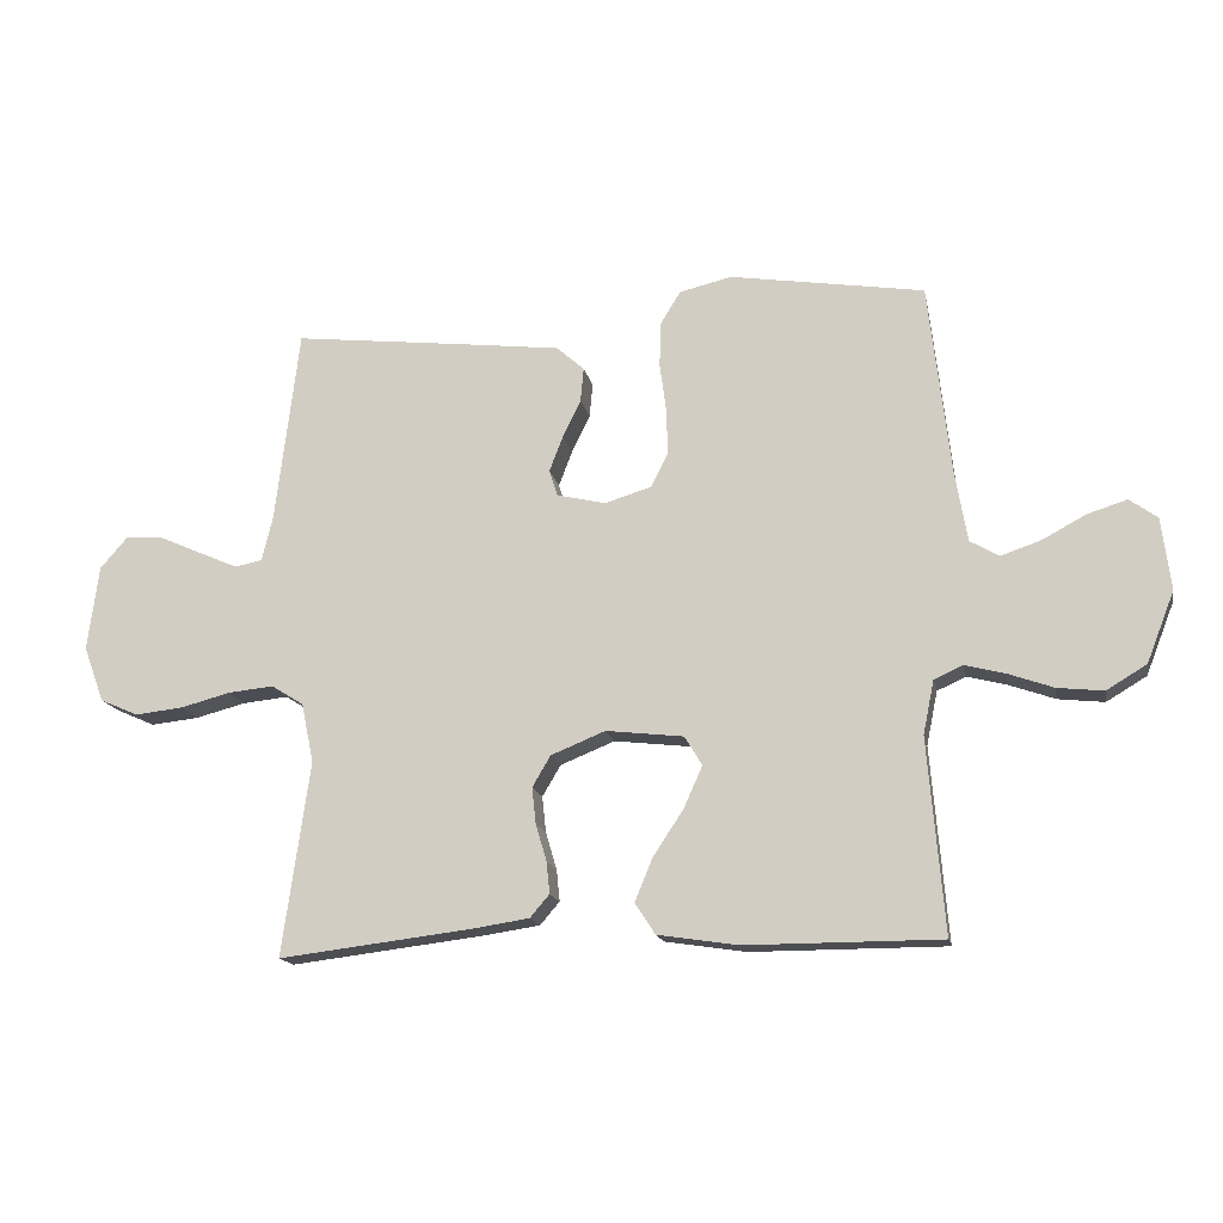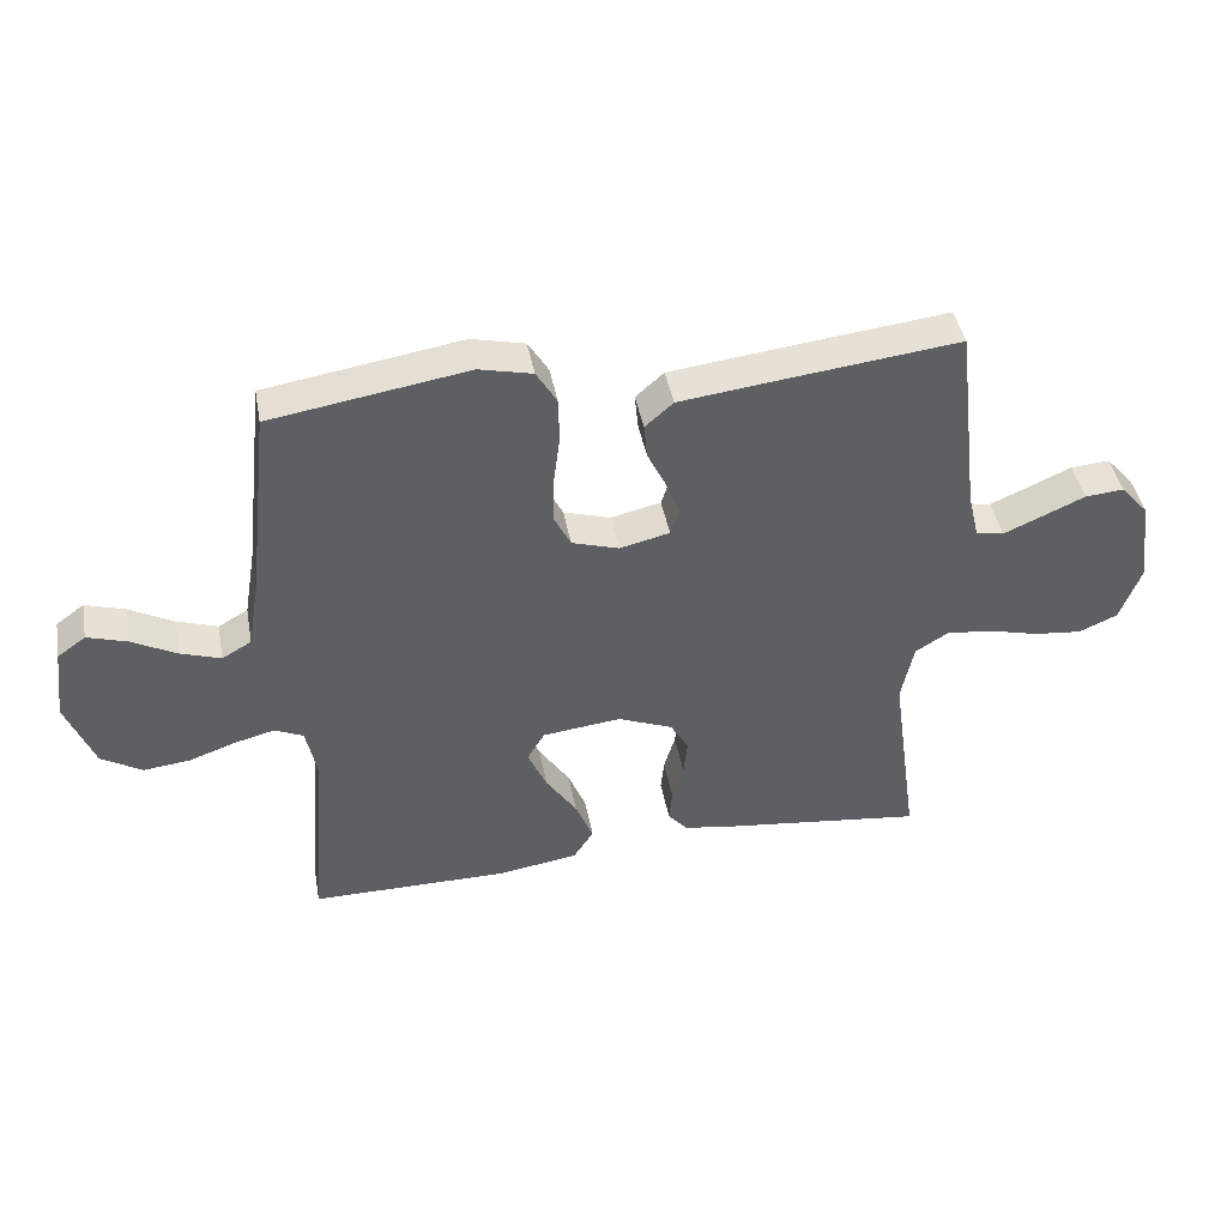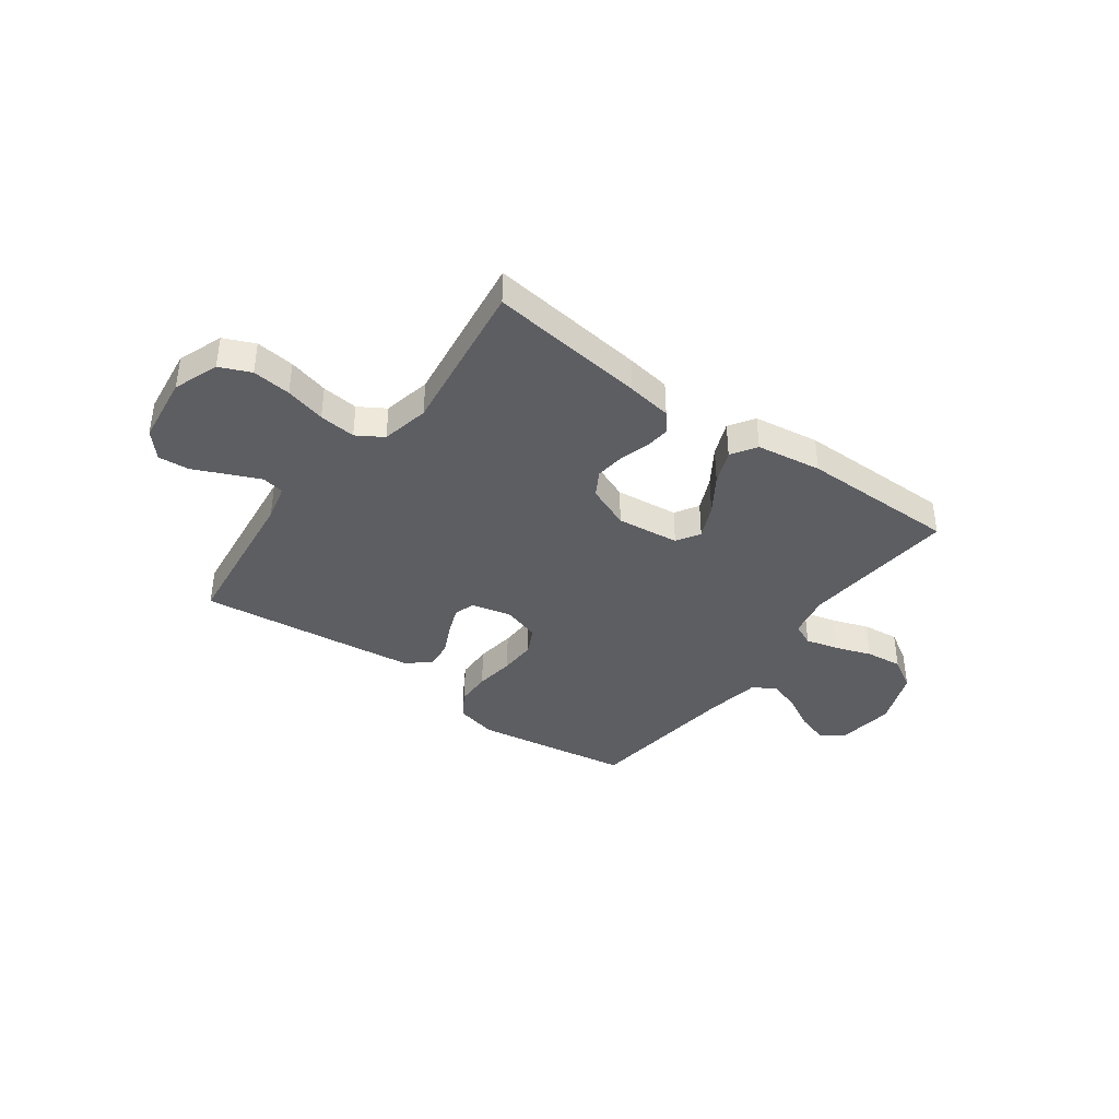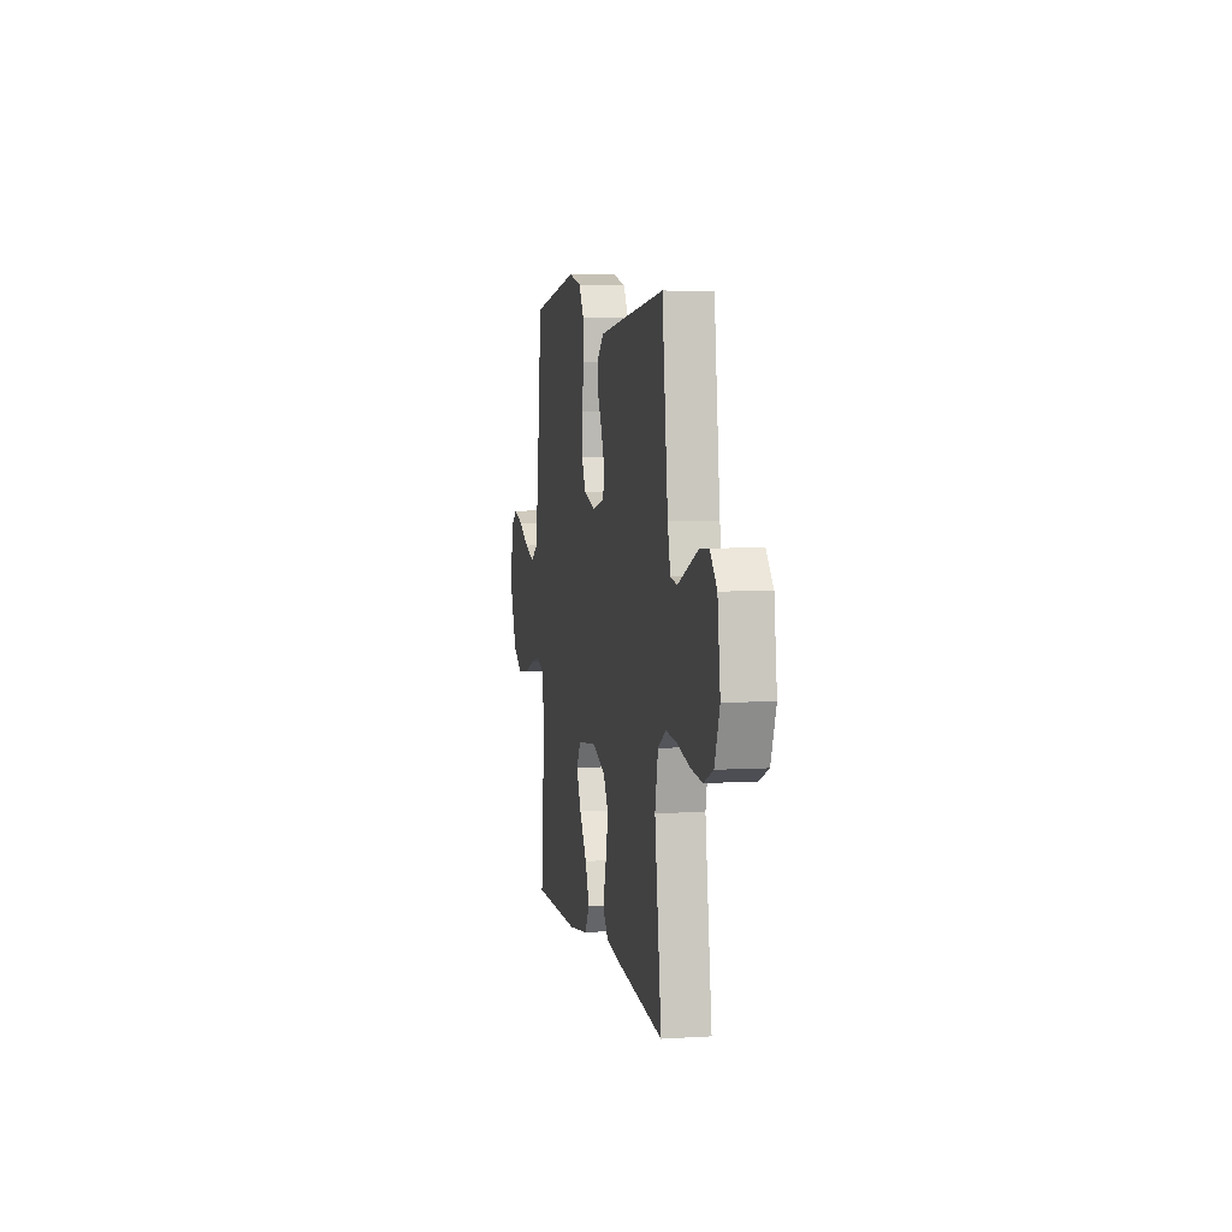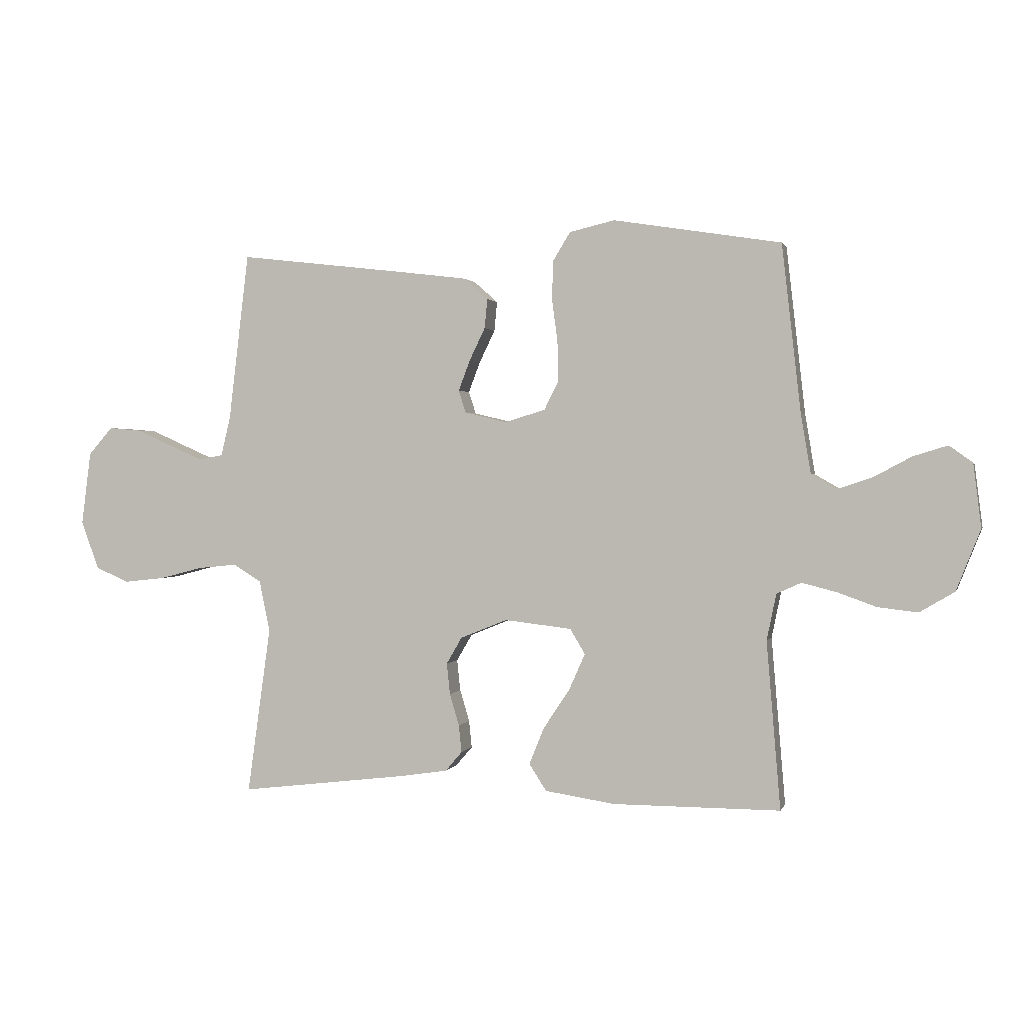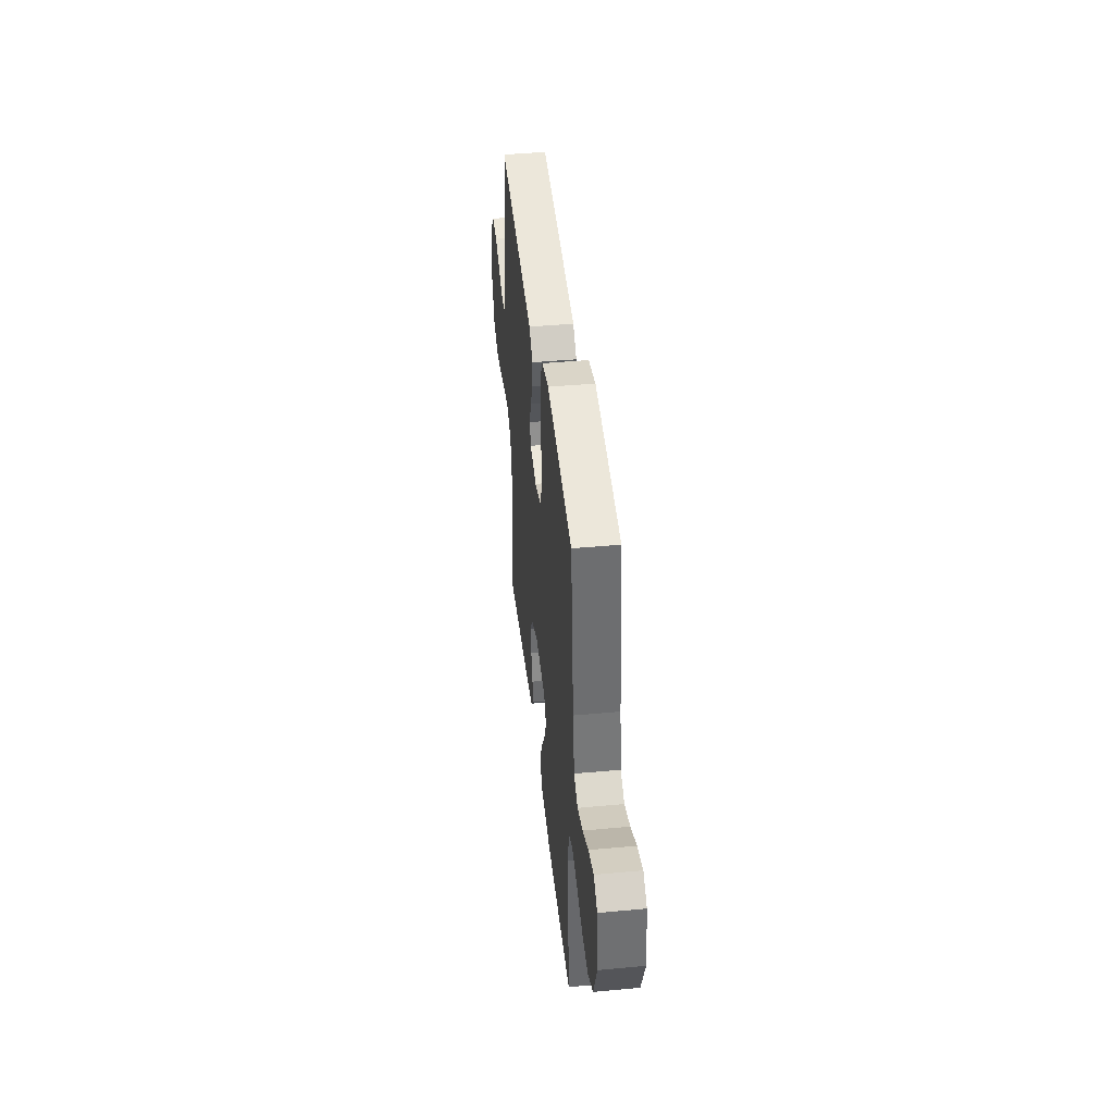
<metadata>
{"format":"obj","ext":"obj","renderer":"f3d","projection":"perspective","resolution":1024,"background":"white","views":[{"elev":-15.9,"azim":-168.8,"up":"+Z"},{"elev":43.2,"azim":-10.5,"up":"+Z"},{"elev":-38.9,"azim":143.7,"up":"+Y"},{"elev":5.5,"azim":79.1,"up":"+Z"},{"elev":1.1,"azim":-165.7,"up":"+Z"},{"elev":42.7,"azim":-96.3,"up":"+Z"}]}
</metadata>
<code>
v 0.5 0.07 -0.5
v 0.2 0.07 -0.464
v 0.114 0.07 -0.451
v 0.084 0.07 -0.416
v 0.089 0.07 -0.367
v 0.106 0.07 -0.31
v 0.112 0.07 -0.254
v 0.084 0.07 -0.206
v 0 0.07 -0.172
v -0.12 0.07 -0.186
v -0.147 0.07 -0.231
v -0.118 0.07 -0.296
v -0.071 0.07 -0.367
v -0.044 0.07 -0.433
v -0.075 0.07 -0.481
v -0.2 0.07 -0.5
v -0.5 0.07 -0.5
v -0.475 0.07 -0.2
v -0.492 0.07 -0.117
v -0.536 0.07 -0.097
v -0.598 0.07 -0.113
v -0.668 0.07 -0.138
v -0.739 0.07 -0.146
v -0.801 0.07 -0.109
v -0.844 0.07 0
v -0.83 0.07 0.112
v -0.787 0.07 0.143
v -0.726 0.07 0.124
v -0.659 0.07 0.088
v -0.597 0.07 0.067
v -0.552 0.07 0.093
v -0.534 0.07 0.2
v -0.5 0.07 0.5
v -0.2 0.07 0.548
v -0.119 0.07 0.529
v -0.088 0.07 0.478
v -0.086 0.07 0.409
v -0.096 0.07 0.333
v -0.098 0.07 0.262
v -0.072 0.07 0.21
v 0 0.07 0.188
v 0.076 0.07 0.206
v 0.089 0.07 0.246
v 0.068 0.07 0.301
v 0.04 0.07 0.359
v 0.035 0.07 0.412
v 0.078 0.07 0.45
v 0.2 0.07 0.465
v 0.5 0.07 0.5
v 0.536 0.07 0.2
v 0.553 0.07 0.129
v 0.596 0.07 0.121
v 0.655 0.07 0.147
v 0.72 0.07 0.176
v 0.779 0.07 0.181
v 0.822 0.07 0.132
v 0.839 0.07 0
v 0.807 0.07 -0.086
v 0.748 0.07 -0.112
v 0.674 0.07 -0.104
v 0.597 0.07 -0.084
v 0.527 0.07 -0.077
v 0.477 0.07 -0.108
v 0.458 0.07 -0.2
v 0.5 0 -0.5
v 0.2 0 -0.464
v 0.114 0 -0.451
v 0.084 0 -0.416
v 0.089 0 -0.367
v 0.106 0 -0.31
v 0.112 0 -0.254
v 0.084 0 -0.206
v 0 0 -0.172
v -0.12 0 -0.186
v -0.147 0 -0.231
v -0.118 0 -0.296
v -0.071 0 -0.367
v -0.044 0 -0.433
v -0.075 0 -0.481
v -0.2 0 -0.5
v -0.5 0 -0.5
v -0.475 0 -0.2
v -0.492 0 -0.117
v -0.536 0 -0.097
v -0.598 0 -0.113
v -0.668 0 -0.138
v -0.739 0 -0.146
v -0.801 0 -0.109
v -0.844 0 0
v -0.83 0 0.112
v -0.787 0 0.143
v -0.726 0 0.124
v -0.659 0 0.088
v -0.597 0 0.067
v -0.552 0 0.093
v -0.534 0 0.2
v -0.5 0 0.5
v -0.2 0 0.548
v -0.119 0 0.529
v -0.088 0 0.478
v -0.086 0 0.409
v -0.096 0 0.333
v -0.098 0 0.262
v -0.072 0 0.21
v 0 0 0.188
v 0.076 0 0.206
v 0.089 0 0.246
v 0.068 0 0.301
v 0.04 0 0.359
v 0.035 0 0.412
v 0.078 0 0.45
v 0.2 0 0.465
v 0.5 0 0.5
v 0.536 0 0.2
v 0.553 0 0.129
v 0.596 0 0.121
v 0.655 0 0.147
v 0.72 0 0.176
v 0.779 0 0.181
v 0.822 0 0.132
v 0.839 0 0
v 0.807 0 -0.086
v 0.748 0 -0.112
v 0.674 0 -0.104
v 0.597 0 -0.084
v 0.527 0 -0.077
v 0.477 0 -0.108
v 0.458 0 -0.2
f 59 60 61
f 58 59 61
f 57 58 61
f 56 57 61
f 55 56 61
f 54 55 61
f 53 54 61
f 52 53 61 62
f 51 52 62 63
f 48 49 50
f 47 48 50
f 46 47 50
f 45 46 50
f 44 45 50
f 50 51 63
f 44 50 63
f 43 44 63
f 36 37 38
f 35 36 38
f 34 35 38
f 33 34 38
f 32 33 38
f 31 32 38 39
f 30 31 39 40
f 27 28 29
f 26 27 29
f 25 26 29
f 24 25 29
f 23 24 29
f 22 23 29
f 21 22 29
f 20 21 29 30
f 30 40 41
f 20 30 41
f 19 20 41
f 16 17 18
f 15 16 18
f 14 15 18
f 13 14 18
f 12 13 18
f 11 12 18 19
f 4 5 6
f 3 4 6
f 2 3 6
f 1 2 6
f 64 1 6
f 64 6 7
f 64 7 8
f 63 64 8
f 43 63 8
f 42 43 8
f 19 41 42
f 11 19 42
f 10 11 42
f 9 10 42
f 8 9 42
f 125 124 123
f 125 123 122
f 125 122 121
f 125 121 120
f 125 120 119
f 125 119 118
f 125 118 117
f 126 125 117 116
f 127 126 116 115
f 114 113 112
f 114 112 111
f 114 111 110
f 114 110 109
f 114 109 108
f 127 115 114
f 127 114 108
f 127 108 107
f 102 101 100
f 102 100 99
f 102 99 98
f 102 98 97
f 102 97 96
f 103 102 96 95
f 104 103 95 94
f 93 92 91
f 93 91 90
f 93 90 89
f 93 89 88
f 93 88 87
f 93 87 86
f 93 86 85
f 94 93 85 84
f 105 104 94
f 105 94 84
f 105 84 83
f 82 81 80
f 82 80 79
f 82 79 78
f 82 78 77
f 82 77 76
f 83 82 76 75
f 70 69 68
f 70 68 67
f 70 67 66
f 70 66 65
f 70 65 128
f 71 70 128
f 72 71 128
f 72 128 127
f 72 127 107
f 72 107 106
f 106 105 83
f 106 83 75
f 106 75 74
f 106 74 73
f 106 73 72
f 1 65 66 2
f 2 66 67 3
f 3 67 68 4
f 4 68 69 5
f 5 69 70 6
f 6 70 71 7
f 7 71 72 8
f 8 72 73 9
f 9 73 74 10
f 10 74 75 11
f 11 75 76 12
f 12 76 77 13
f 13 77 78 14
f 14 78 79 15
f 15 79 80 16
f 16 80 81 17
f 17 81 82 18
f 18 82 83 19
f 19 83 84 20
f 20 84 85 21
f 21 85 86 22
f 22 86 87 23
f 23 87 88 24
f 24 88 89 25
f 25 89 90 26
f 26 90 91 27
f 27 91 92 28
f 28 92 93 29
f 29 93 94 30
f 30 94 95 31
f 31 95 96 32
f 32 96 97 33
f 33 97 98 34
f 34 98 99 35
f 35 99 100 36
f 36 100 101 37
f 37 101 102 38
f 38 102 103 39
f 39 103 104 40
f 40 104 105 41
f 41 105 106 42
f 42 106 107 43
f 43 107 108 44
f 44 108 109 45
f 45 109 110 46
f 46 110 111 47
f 47 111 112 48
f 48 112 113 49
f 49 113 114 50
f 50 114 115 51
f 51 115 116 52
f 52 116 117 53
f 53 117 118 54
f 54 118 119 55
f 55 119 120 56
f 56 120 121 57
f 57 121 122 58
f 58 122 123 59
f 59 123 124 60
f 60 124 125 61
f 61 125 126 62
f 62 126 127 63
f 63 127 128 64
f 64 128 65 1

</code>
